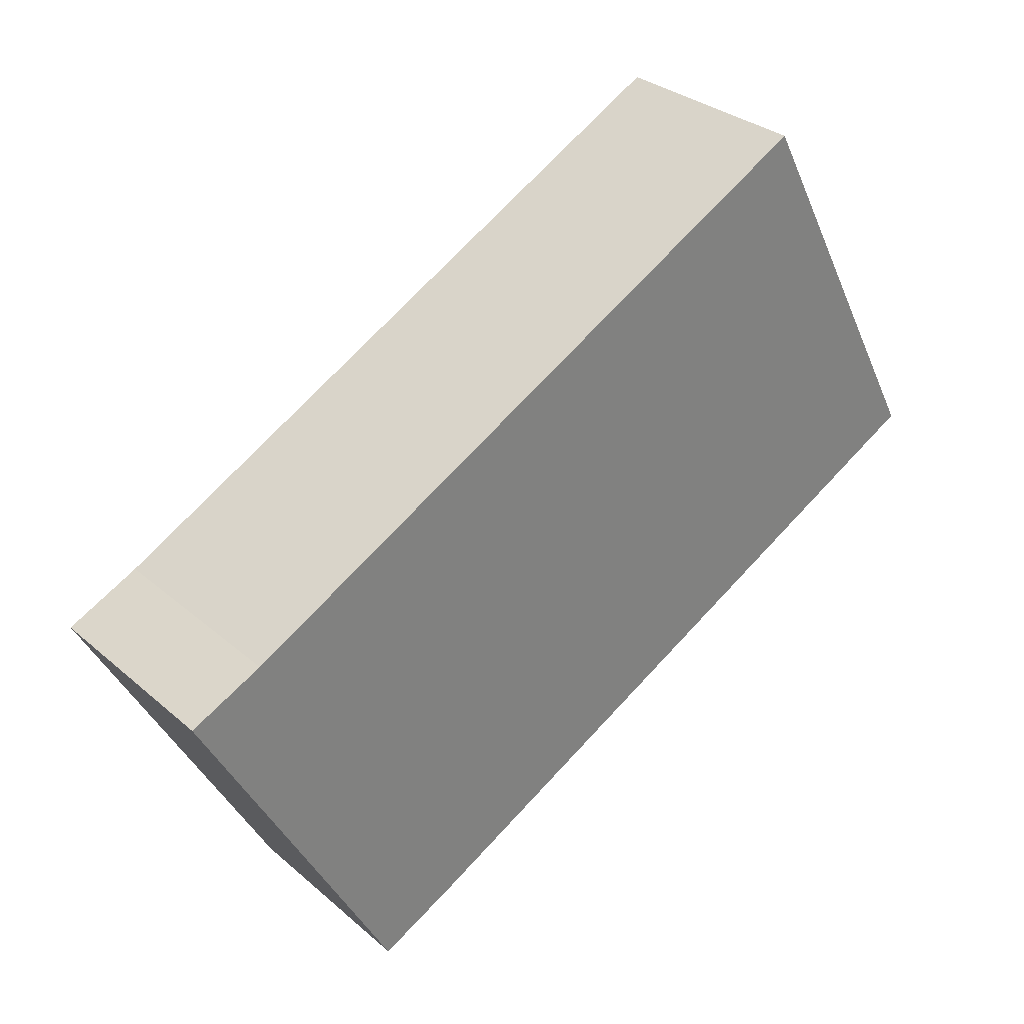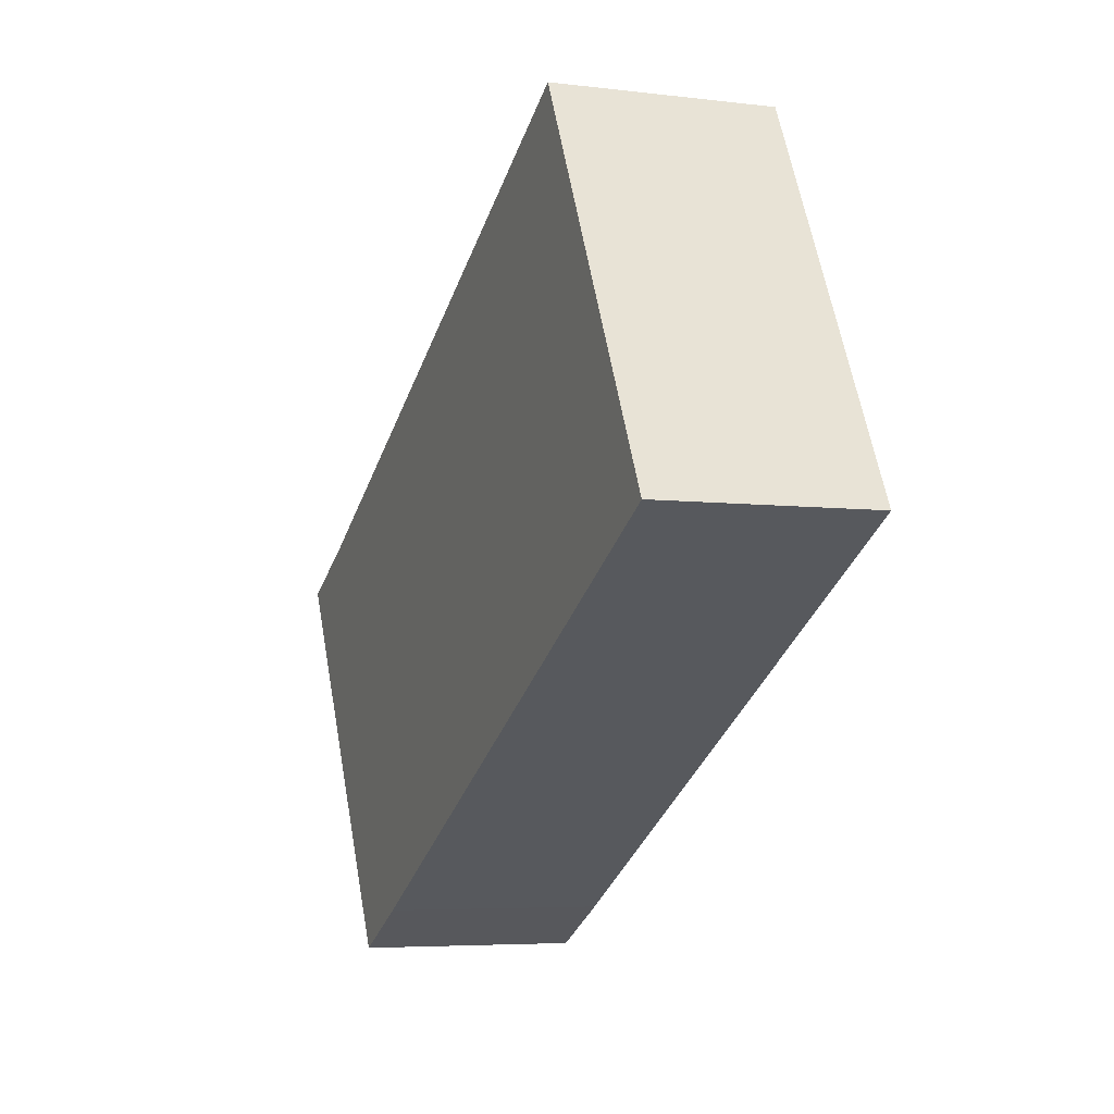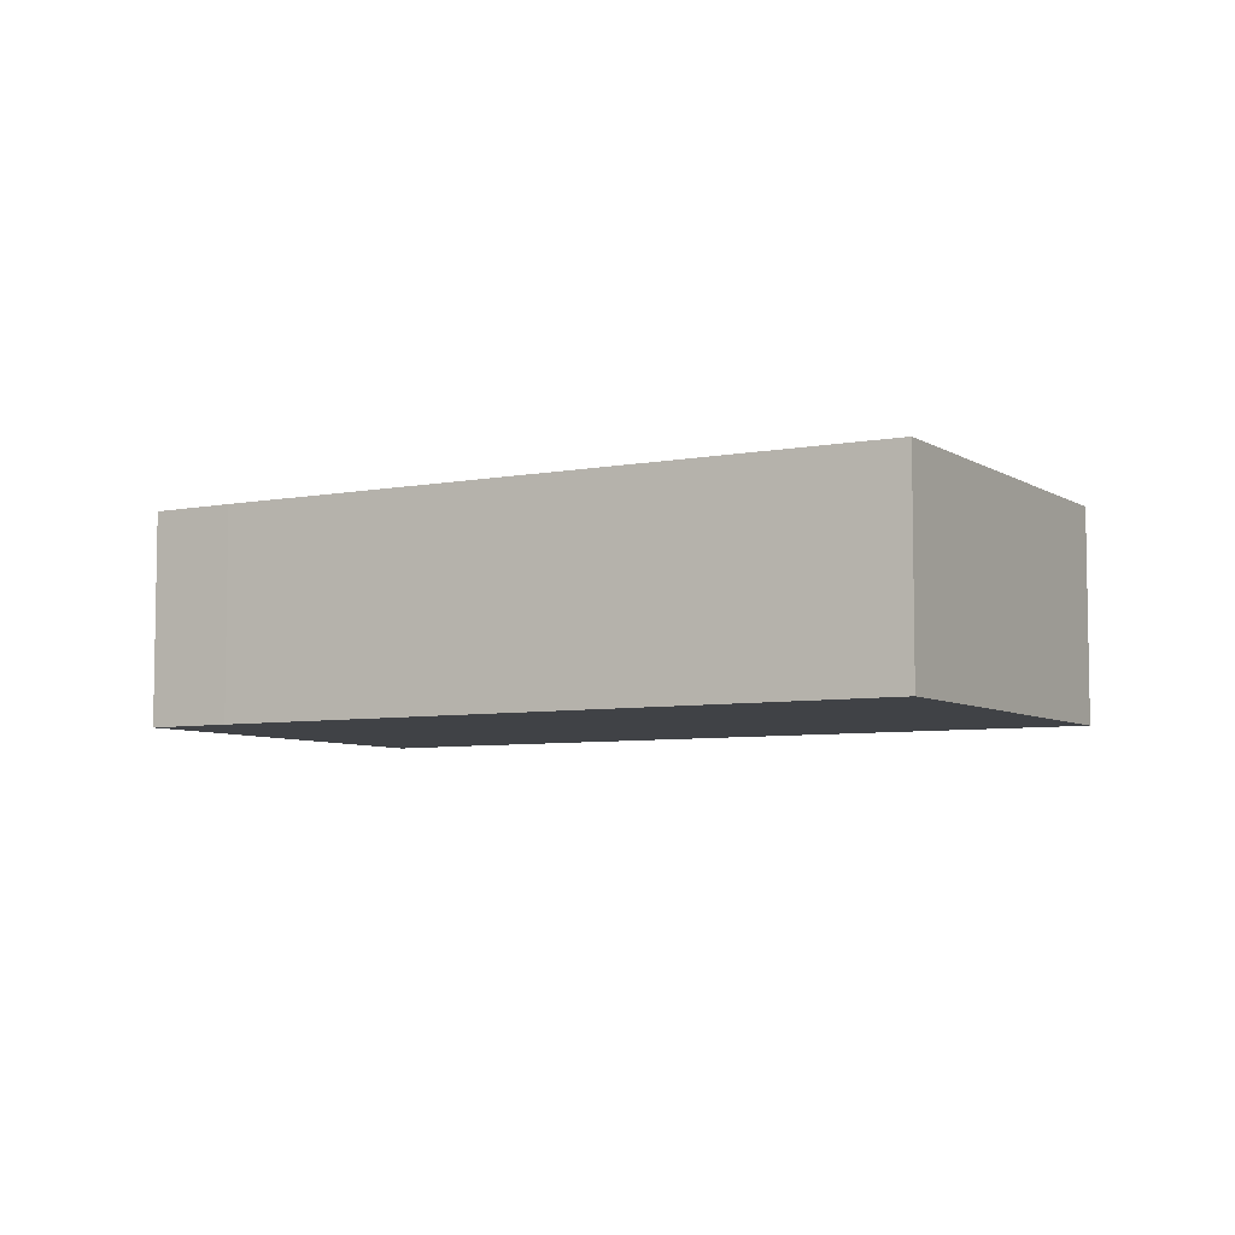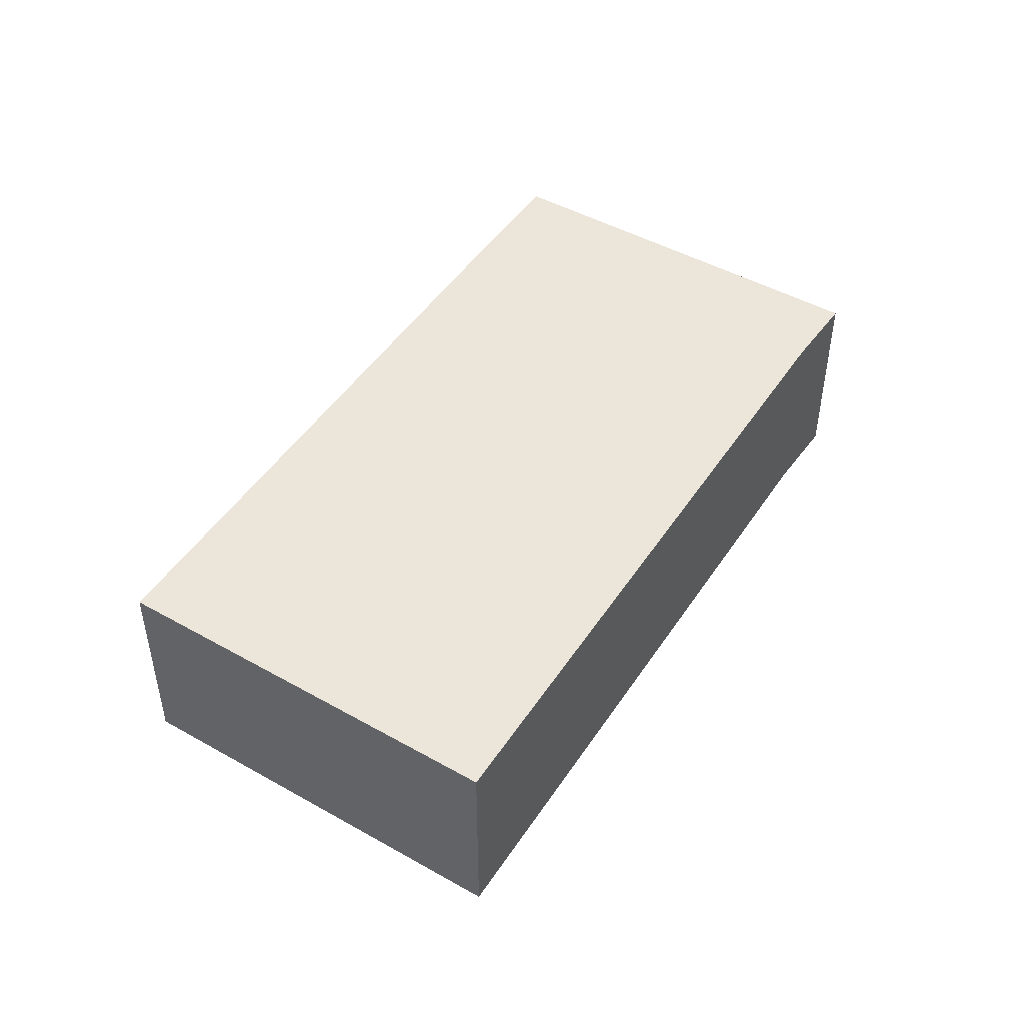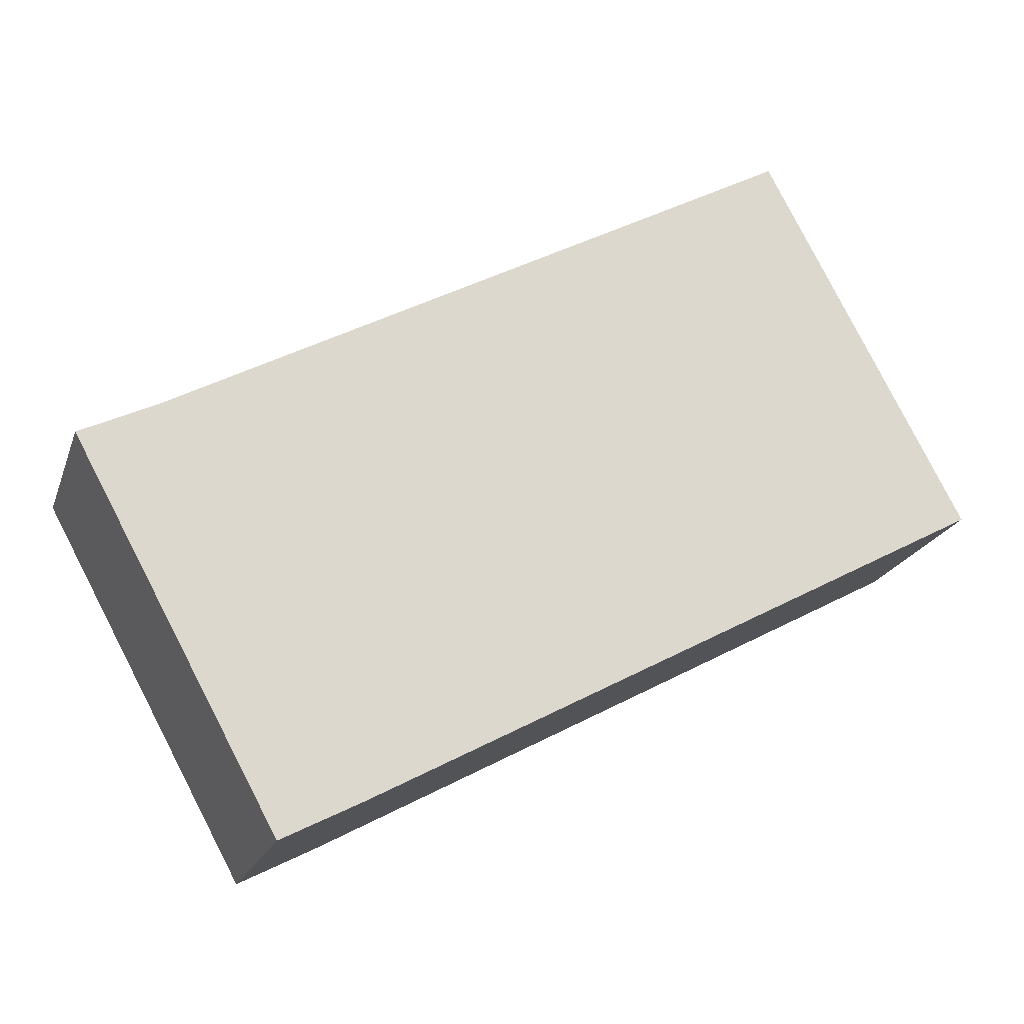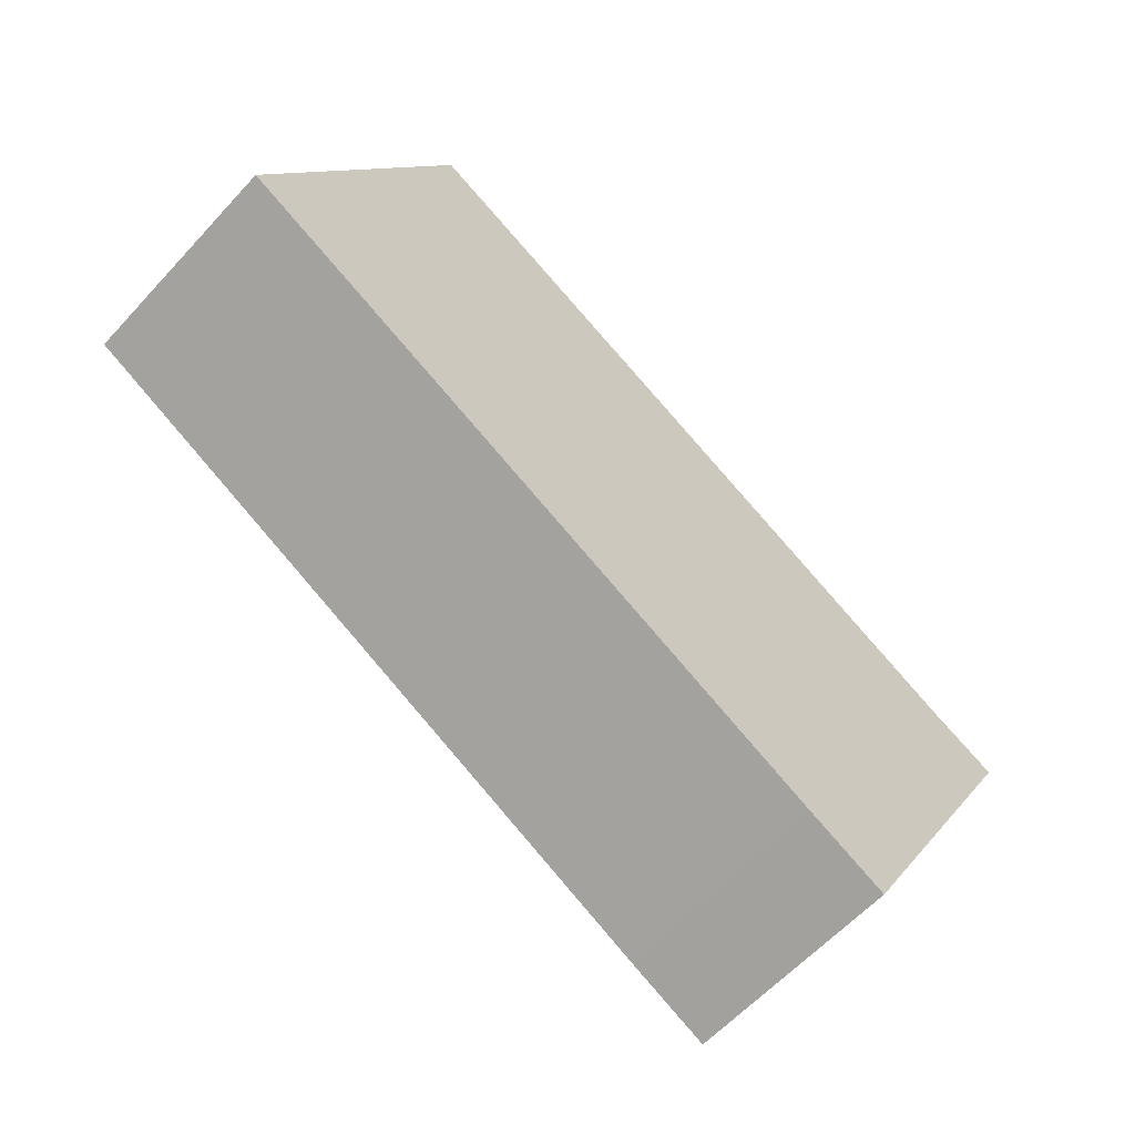
<metadata>
{"format":"obj","ext":"obj","renderer":"f3d","projection":"perspective","resolution":1024,"background":"white","views":[{"elev":30.8,"azim":140.6,"up":"+Z"},{"elev":-5.3,"azim":-111.1,"up":"+Z"},{"elev":-6.3,"azim":-121.9,"up":"+Y"},{"elev":47.9,"azim":-29.6,"up":"+Y"},{"elev":-20.2,"azim":163.7,"up":"+Z"},{"elev":-60.1,"azim":-42.2,"up":"+Z"}]}
</metadata>
<code>
v  2.929 3.132 5.532
v  9.179 3.132 -4.954
v  0 3.132 1.918e-16
v  10.36 3.132 -5.559
v  4.314 3.132 4.776
v  12.25 3.132 0.444
v  13.35 3.132 -0.085
v  13.35 5.205e-18 -0.085
v  10.36 3.404e-16 -5.559
v  9.179 3.033e-16 -4.954
v  0 0 0
v  2.929 -3.387e-16 5.532
v  12.25 -2.719e-17 0.444
v  4.314 -2.924e-16 4.776
g defaultobject
f 1 2 3
f 2 1 4
f 4 1 5
f 4 5 6
f 4 6 7
f 8 4 7
f 4 8 9
f 9 2 4
f 2 9 10
f 10 3 2
f 3 10 11
f 11 1 3
f 1 11 12
f 13 7 6
f 7 13 8
f 12 5 1
f 5 12 6
f 6 12 14
f 6 14 13
f 10 12 11
f 12 10 9
f 12 9 14
f 14 9 13
f 13 9 8

</code>
